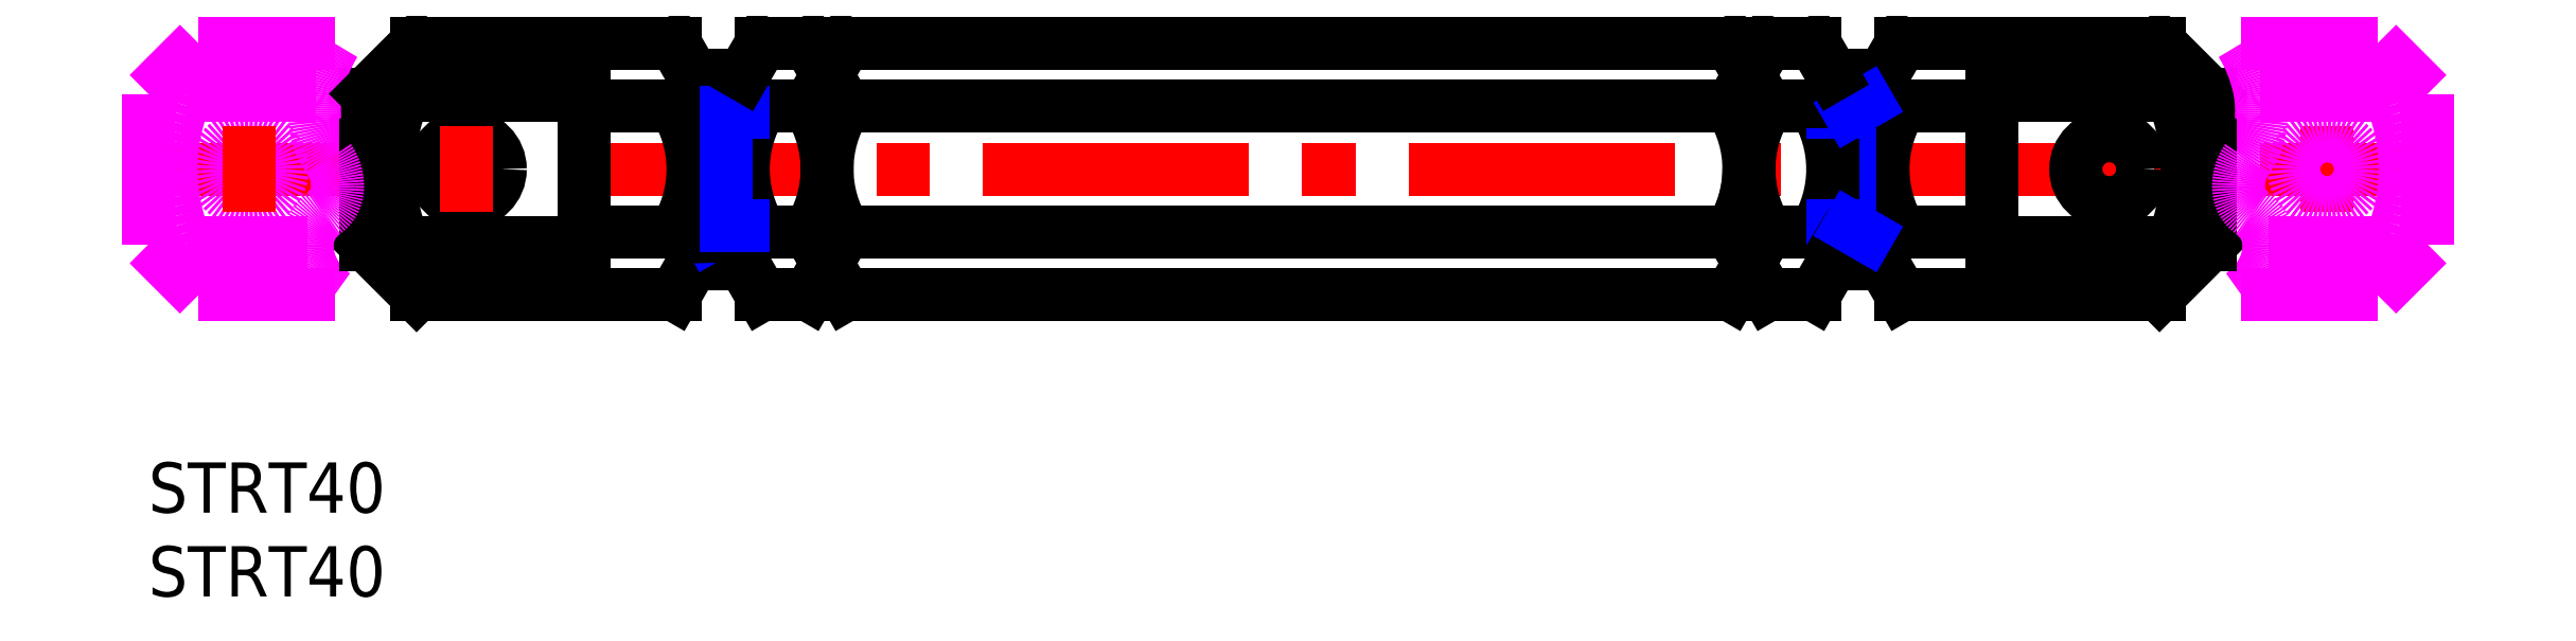
<metadata>
{"format":"dxf","ext":"dxf","renderer":"ezdxf+matplotlib","layout":"modelspace","background":"white","min_lineweight":24,"dpi":150}
</metadata>
<code>
0
SECTION
2
ENTITIES
0
TEXT
8
MSM_PART_NUMBER
10
0
20
-8
30
0
40
3
1
STRT40
0
TEXT
8
MSM_PART_NUMBER
10
0
20
-3
30
0
40
3
1
STRT40
0
LINE
8
MSM_CENTER
10
-1
20
17.51
30
0
11
137
21
17.51
31
0
0
LINE
8
MSM_CONTINUOUS
10
41.58
20
25.01
30
0
11
94.41
21
25.01
31
0
0
LINE
8
MSM_CONTINUOUS
10
94.41
20
10
30
0
11
41.58
21
10
31
0
0
LINE
8
MSM_CONTINUOUS
10
41.58
20
21.26
30
0
11
94.41
21
21.26
31
0
0
LINE
8
MSM_CONTINUOUS
10
41.58
20
13.75
30
0
11
94.41
21
13.75
31
0
0
LINE
8
MSM_CONTINUOUS
10
39.41
20
25.01
30
0
11
40.5
21
23.13
31
0
0
ARC
8
MSM_CONTINUOUS
10
38.33
20
23.13
30
0
40
2.163
50
299.8
51
359.8
0
ARC
8
MSM_CONTINUOUS
10
38.33
20
11.88
30
0
40
2.163
50
0.1692
51
60.17
0
LINE
8
MSM_CONTINUOUS
10
39.41
20
10
30
0
11
40.5
21
11.88
31
0
0
ARC
8
MSM_CONTINUOUS
10
33.48
20
17.51
30
0
40
7.021
50
327.7
51
32.31
0
LINE
8
MSM_CONTINUOUS
10
15.25
20
21.89
30
0
11
26
21
21.89
31
0
0
LINE
8
MSM_CONTINUOUS
10
26
20
13.12
30
0
11
15.25
21
13.12
31
0
0
CIRCLE
8
MSM_CONTINUOUS
10
19
20
17.51
30
0
40
2
0
LINE
8
MSM_CONTINUOUS
10
31.41
20
10
30
0
11
16.01
21
10
31
0
0
LINE
8
MSM_CONTINUOUS
10
16.01
20
25.01
30
0
11
31.41
21
25.01
31
0
0
LINE
8
MSM_CONTINUOUS
10
16.01
20
10
30
0
11
13
21
13.01
31
0
0
ARC
8
MSM_IMAGINARY
10
13.38
20
13.29
30
0
40
3.996
50
205.4
51
235.5
0
LINE
8
MSM_IMAGINARY
10
3.006
20
10
30
0
11
0
21
13.01
31
0
0
LINE
8
MSM_IMAGINARY
10
11.12
20
10
30
0
11
3.006
21
10
31
0
0
LINE
8
MSM_IMAGINARY
10
3.006
20
25.01
30
0
11
11.12
21
25.01
31
0
0
CIRCLE
8
MSM_IMAGINARY
10
6
20
17.51
30
0
40
2
0
LINE
8
MSM_IMAGINARY
10
9.48
20
13.12
30
0
11
2.254
21
13.12
31
0
0
LINE
8
MSM_IMAGINARY
10
2.254
20
21.89
30
0
11
9.973
21
21.89
31
0
0
ARC
8
MSM_IMAGINARY
10
12.51
20
17.51
30
0
40
11.15
50
156.8
51
203.2
0
LINE
8
MSM_IMAGINARY
10
0
20
13.01
30
0
11
0
21
22.01
31
0
0
ARC
8
MSM_IMAGINARY
10
3.155
20
11.56
30
0
40
1.801
50
120
51
177.1
0
ARC
8
MSM_IMAGINARY
10
3.155
20
23.45
30
0
40
1.801
50
182.9
51
240
0
LINE
8
MSM_IMAGINARY
10
0
20
22.01
30
0
11
3.006
21
25.01
31
0
0
LINE
8
MSM_CENTER
10
6
20
20.06
30
0
11
6
21
14.96
31
0
0
ARC
8
MSM_IMAGINARY
10
14.56
20
20.81
30
0
40
4.641
50
184.7
51
215.4
0
LINE
8
MSM_CONTINUOUS
10
13
20
13.01
30
0
11
13
21
22.01
31
0
0
ARC
8
MSM_CONTINUOUS
10
25.51
20
17.51
30
0
40
11.15
50
156.8
51
203.2
0
ARC
8
MSM_IMAGINARY
10
9.454
20
16.41
30
0
40
1.839
50
303.4
51
355.7
0
ARC
8
MSM_IMAGINARY
10
8.472
20
16.49
30
0
40
2.824
50
355.7
51
35.37
0
ARC
8
MSM_IMAGINARY
10
11.67
20
13.06
30
0
40
2.182
50
123.4
51
171.1
0
ARC
8
MSM_IMAGINARY
10
12.58
20
12.91
30
0
40
3.111
50
171.1
51
205.4
0
ARC
8
MSM_CONTINUOUS
10
16.16
20
11.56
30
0
40
1.801
50
120
51
177.1
0
ARC
8
MSM_IMAGINARY
10
18.48
20
20.51
30
0
40
8.628
50
148.6
51
165.5
0
ARC
8
MSM_IMAGINARY
10
16.66
20
20.98
30
0
40
6.748
50
165.5
51
184.7
0
LINE
8
MSM_CONTINUOUS
10
13
20
22.01
30
0
11
16.01
21
25.01
31
0
0
ARC
8
MSM_CONTINUOUS
10
16.16
20
23.45
30
0
40
1.801
50
182.9
51
240
0
LINE
8
MSM_CONTINUOUS
10
36.58
20
10
30
0
11
35.5
21
11.88
31
0
0
LINE
8
MSM_CONTINUOUS
10
31.41
20
10
30
0
11
32.5
21
11.88
31
0
0
LINE
8
MSM_CONTINUOUS
10
36.58
20
10
30
0
11
39.41
21
10
31
0
0
LINE
8
MSM_CONTINUOUS
10
26
20
21.26
30
0
11
31.41
21
21.26
31
0
0
LINE
8
MSM_CONTINUOUS
10
26
20
13.75
30
0
11
31.41
21
13.75
31
0
0
LINE
8
MSM_CENTER
10
19
20
20.06
30
0
11
19
21
14.96
31
0
0
LINE
8
MSM_CONTINUOUS
10
26
20
21.89
30
0
11
26
21
13.12
31
0
0
LINE
8
MSM_CONTINUOUS
10
19.86
20
25.01
30
0
11
19.86
21
25.01
31
0
0
LINE
8
MSM_CONTINUOUS
10
35.5
20
23.13
30
0
11
35.5
21
11.88
31
0
0
ARC
8
MSM_CONTINUOUS
10
42.52
20
17.51
30
0
40
7.021
50
147.7
51
212.3
0
LINE
8
MSM_CONTINUOUS
10
32.5
20
23.13
30
0
11
32.5
21
11.88
31
0
0
ARC
8
MSM_CONTINUOUS
10
25.48
20
17.51
30
0
40
7.021
50
327.7
51
32.31
0
LINE
8
MSM_NARROW
10
34.5
20
21.51
30
0
11
34.5
21
13.51
31
0
0
LINE
8
MSM_NARROW
10
33.46
20
13.51
30
0
11
34.5
21
14.11
31
0
0
LINE
8
MSM_CONTINUOUS
10
35.5
20
13.51
30
0
11
32.5
21
13.51
31
0
0
ARC
8
MSM_CONTINUOUS
10
30.34
20
11.88
30
0
40
2.163
50
0.1692
51
60.17
0
LINE
8
MSM_CONTINUOUS
10
39.41
20
13.75
30
0
11
36.58
21
13.75
31
0
0
ARC
8
MSM_CONTINUOUS
10
37.66
20
11.88
30
0
40
2.163
50
119.8
51
179.8
0
LINE
8
MSM_NARROW
10
34.5
20
14.11
30
0
11
35.5
21
14.11
31
0
0
LINE
8
MSM_NARROW
10
33.46
20
21.51
30
0
11
34.5
21
20.91
31
0
0
LINE
8
MSM_CONTINUOUS
10
32.5
20
21.51
30
0
11
35.5
21
21.51
31
0
0
ARC
8
MSM_CONTINUOUS
10
30.34
20
23.13
30
0
40
2.163
50
299.8
51
359.8
0
LINE
8
MSM_CONTINUOUS
10
31.41
20
25.01
30
0
11
32.5
21
23.13
31
0
0
ARC
8
MSM_CONTINUOUS
10
37.66
20
23.13
30
0
40
2.163
50
180.2
51
240.2
0
LINE
8
MSM_CONTINUOUS
10
36.58
20
21.26
30
0
11
39.41
21
21.26
31
0
0
LINE
8
MSM_NARROW
10
34.5
20
20.91
30
0
11
35.5
21
20.91
31
0
0
LINE
8
MSM_CONTINUOUS
10
36.58
20
25.01
30
0
11
39.41
21
25.01
31
0
0
LINE
8
MSM_CONTINUOUS
10
36.58
20
25.01
30
0
11
35.5
21
23.13
31
0
0
LINE
8
MSM_CONTINUOUS
10
40.5
20
11.88
30
0
11
41.58
21
10
31
0
0
ARC
8
MSM_CONTINUOUS
10
47.52
20
17.51
30
0
40
7.021
50
147.7
51
212.3
0
LINE
8
MSM_CONTINUOUS
10
40.5
20
11.88
30
0
11
40.5
21
23.13
31
0
0
ARC
8
MSM_CONTINUOUS
10
42.66
20
11.88
30
0
40
2.163
50
119.8
51
179.8
0
ARC
8
MSM_CONTINUOUS
10
42.66
20
23.13
30
0
40
2.163
50
180.2
51
240.2
0
LINE
8
MSM_CONTINUOUS
10
40.5
20
23.13
30
0
11
41.58
21
25.01
31
0
0
LINE
8
MSM_IMAGINARY
10
126.5
20
13.12
30
0
11
133.7
21
13.12
31
0
0
LINE
8
MSM_IMAGINARY
10
133.7
20
21.89
30
0
11
126
21
21.89
31
0
0
LINE
8
MSM_IMAGINARY
10
133
20
10
30
0
11
136
21
13.01
31
0
0
LINE
8
MSM_IMAGINARY
10
136
20
22.01
30
0
11
133
21
25.01
31
0
0
LINE
8
MSM_CONTINUOUS
10
110
20
21.26
30
0
11
104.6
21
21.26
31
0
0
LINE
8
MSM_CONTINUOUS
10
110
20
13.75
30
0
11
104.6
21
13.75
31
0
0
LINE
8
MSM_CONTINUOUS
10
104.6
20
10
30
0
11
120
21
10
31
0
0
LINE
8
MSM_CONTINUOUS
10
120
20
25.01
30
0
11
104.6
21
25.01
31
0
0
LINE
8
MSM_CONTINUOUS
10
104.6
20
10
30
0
11
103.5
21
11.88
31
0
0
LINE
8
MSM_CONTINUOUS
10
99.41
20
10
30
0
11
100.5
21
11.88
31
0
0
LINE
8
MSM_CONTINUOUS
10
95.5
20
11.88
30
0
11
94.41
21
10
31
0
0
LINE
8
MSM_CONTINUOUS
10
96.59
20
10
30
0
11
95.5
21
11.88
31
0
0
LINE
8
MSM_CONTINUOUS
10
99.41
20
10
30
0
11
96.59
21
10
31
0
0
LINE
8
MSM_CONTINUOUS
10
99.41
20
25.01
30
0
11
96.59
21
25.01
31
0
0
LINE
8
MSM_CONTINUOUS
10
99.41
20
21.26
30
0
11
96.59
21
21.26
31
0
0
LINE
8
MSM_CONTINUOUS
10
96.59
20
13.75
30
0
11
99.41
21
13.75
31
0
0
LINE
8
MSM_CONTINUOUS
10
95.5
20
11.88
30
0
11
95.5
21
23.13
31
0
0
ARC
8
MSM_CONTINUOUS
10
102.5
20
17.51
30
0
40
7.021
50
147.7
51
212.3
0
LINE
8
MSM_CONTINUOUS
10
95.5
20
11.88
30
0
11
95.5
21
23.13
31
0
0
ARC
8
MSM_CONTINUOUS
10
88.48
20
17.51
30
0
40
7.021
50
327.7
51
32.31
0
ARC
8
MSM_CONTINUOUS
10
88.48
20
17.51
30
0
40
7.021
50
327.7
51
0
0
ARC
8
MSM_CONTINUOUS
10
93.33
20
11.88
30
0
40
2.163
50
0.1692
51
60.17
0
ARC
8
MSM_CONTINUOUS
10
97.66
20
11.88
30
0
40
2.163
50
119.8
51
179.8
0
ARC
8
MSM_CONTINUOUS
10
93.33
20
23.13
30
0
40
2.163
50
299.8
51
359.8
0
ARC
8
MSM_CONTINUOUS
10
97.66
20
23.13
30
0
40
2.163
50
180.2
51
240.2
0
LINE
8
MSM_CONTINUOUS
10
95.5
20
23.13
30
0
11
94.41
21
25.01
31
0
0
LINE
8
MSM_CONTINUOUS
10
96.59
20
25.01
30
0
11
95.5
21
23.13
31
0
0
ARC
8
MSM_CONTINUOUS
10
110.5
20
17.51
30
0
40
7.021
50
147.7
51
212.3
0
LINE
8
MSM_CONTINUOUS
10
103.5
20
23.13
30
0
11
103.5
21
11.88
31
0
0
LINE
8
MSM_NARROW
10
101.5
20
21.51
30
0
11
101.5
21
13.51
31
0
0
ARC
8
MSM_CONTINUOUS
10
93.48
20
17.51
30
0
40
7.021
50
327.7
51
32.31
0
LINE
8
MSM_CONTINUOUS
10
100.5
20
23.13
30
0
11
100.5
21
11.88
31
0
0
ARC
8
MSM_CONTINUOUS
10
105.7
20
11.88
30
0
40
2.163
50
119.8
51
179.8
0
LINE
8
MSM_CONTINUOUS
10
100.5
20
13.51
30
0
11
103.5
21
13.51
31
0
0
LINE
8
MSM_NARROW
10
100.5
20
14.11
30
0
11
101.5
21
14.11
31
0
0
ARC
8
MSM_CONTINUOUS
10
98.33
20
11.88
30
0
40
2.163
50
0.1692
51
60.17
0
LINE
8
MSM_NARROW
10
101.5
20
14.11
30
0
11
102.5
21
13.51
31
0
0
LINE
8
MSM_CONTINUOUS
10
104.6
20
25.01
30
0
11
103.5
21
23.13
31
0
0
ARC
8
MSM_CONTINUOUS
10
105.7
20
23.13
30
0
40
2.163
50
180.2
51
240.2
0
ARC
8
MSM_CONTINUOUS
10
98.33
20
23.13
30
0
40
2.163
50
299.8
51
359.8
0
LINE
8
MSM_NARROW
10
100.5
20
20.91
30
0
11
101.5
21
20.91
31
0
0
LINE
8
MSM_CONTINUOUS
10
103.5
20
21.51
30
0
11
100.5
21
21.51
31
0
0
LINE
8
MSM_NARROW
10
101.5
20
20.91
30
0
11
102.5
21
21.51
31
0
0
LINE
8
MSM_CONTINUOUS
10
99.41
20
25.01
30
0
11
100.5
21
23.13
31
0
0
LINE
8
MSM_CONTINUOUS
10
120
20
10
30
0
11
123
21
13.01
31
0
0
ARC
8
MSM_IMAGINARY
10
122.6
20
13.29
30
0
40
3.996
50
304.5
51
334.6
0
LINE
8
MSM_IMAGINARY
10
124.9
20
10
30
0
11
133
21
10
31
0
0
LINE
8
MSM_CONTINUOUS
10
123
20
22.01
30
0
11
120
21
25.01
31
0
0
ARC
8
MSM_CONTINUOUS
10
119.8
20
23.45
30
0
40
1.801
50
300
51
357.1
0
ARC
8
MSM_CONTINUOUS
10
119.8
20
11.56
30
0
40
1.801
50
2.864
51
59.96
0
ARC
8
MSM_CONTINUOUS
10
110.5
20
17.51
30
0
40
11.15
50
336.8
51
23.17
0
LINE
8
MSM_CENTER
10
117
20
20.06
30
0
11
117
21
14.96
31
0
0
LINE
8
MSM_CONTINUOUS
10
110
20
21.89
30
0
11
110
21
13.12
31
0
0
CIRCLE
8
MSM_CONTINUOUS
10
117
20
17.51
30
0
40
2
0
LINE
8
MSM_CONTINUOUS
10
110
20
13.12
30
0
11
120.7
21
13.12
31
0
0
LINE
8
MSM_CONTINUOUS
10
120.7
20
21.89
30
0
11
110
21
21.89
31
0
0
LINE
8
MSM_CENTER
10
130
20
20.06
30
0
11
130
21
14.96
31
0
0
ARC
8
MSM_IMAGINARY
10
121.4
20
20.81
30
0
40
4.641
50
324.6
51
355.3
0
LINE
8
MSM_CONTINUOUS
10
123
20
13.01
30
0
11
123
21
22.01
31
0
0
CIRCLE
8
MSM_IMAGINARY
10
130
20
17.51
30
0
40
2
0
ARC
8
MSM_IMAGINARY
10
124.3
20
13.06
30
0
40
2.182
50
8.878
51
56.62
0
ARC
8
MSM_IMAGINARY
10
123.4
20
12.91
30
0
40
3.111
50
334.6
51
8.878
0
ARC
8
MSM_IMAGINARY
10
126.5
20
16.41
30
0
40
1.839
50
184.3
51
236.6
0
ARC
8
MSM_IMAGINARY
10
127.5
20
16.49
30
0
40
2.824
50
144.6
51
184.3
0
LINE
8
MSM_IMAGINARY
10
133
20
25.01
30
0
11
124.9
21
25.01
31
0
0
ARC
8
MSM_IMAGINARY
10
117.5
20
20.51
30
0
40
8.628
50
14.51
51
31.45
0
ARC
8
MSM_IMAGINARY
10
119.3
20
20.98
30
0
40
6.748
50
355.3
51
14.51
0
LINE
8
MSM_IMAGINARY
10
136
20
13.01
30
0
11
136
21
22.01
31
0
0
ARC
8
MSM_IMAGINARY
10
123.5
20
17.51
30
0
40
11.15
50
336.8
51
23.17
0
ARC
8
MSM_IMAGINARY
10
132.8
20
11.56
30
0
40
1.801
50
2.864
51
59.96
0
ARC
8
MSM_IMAGINARY
10
132.8
20
23.45
30
0
40
1.801
50
300
51
357.1
0
ENDSEC
0
EOF

</code>
